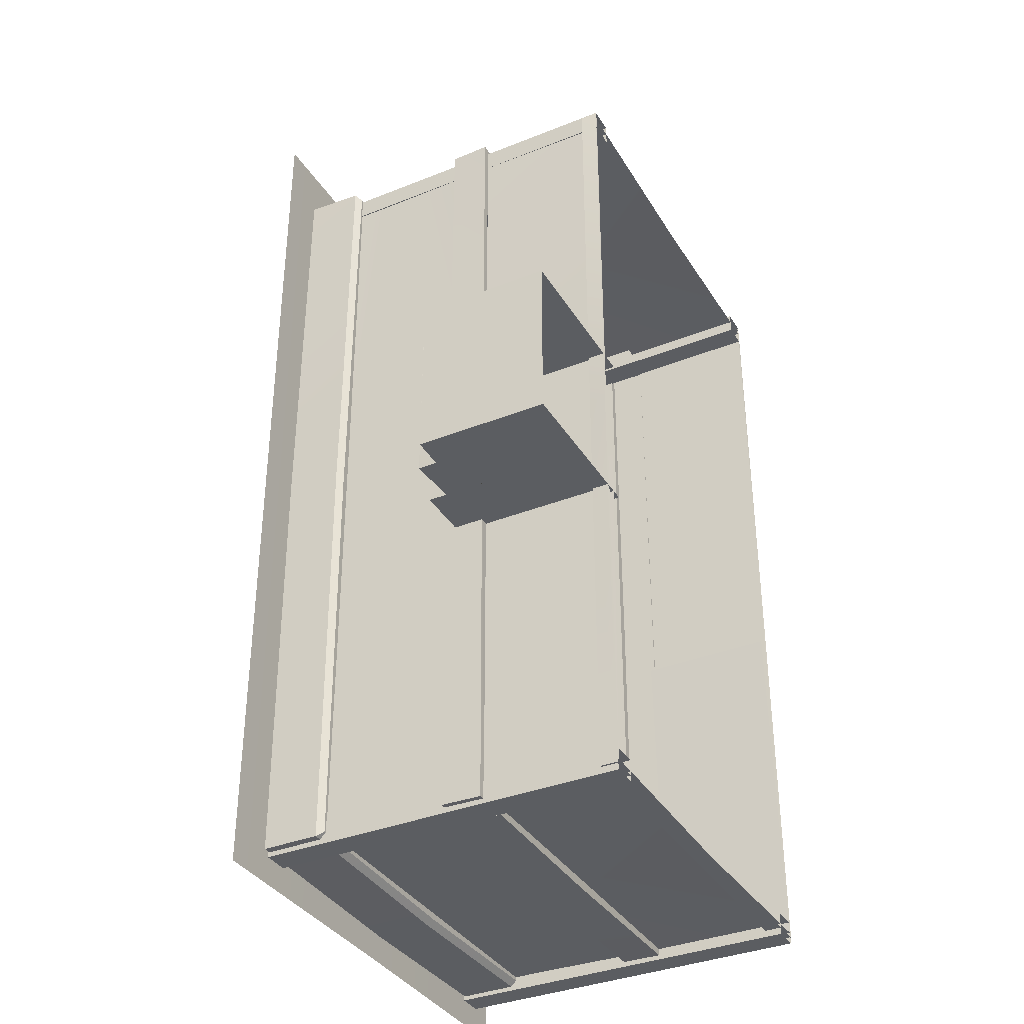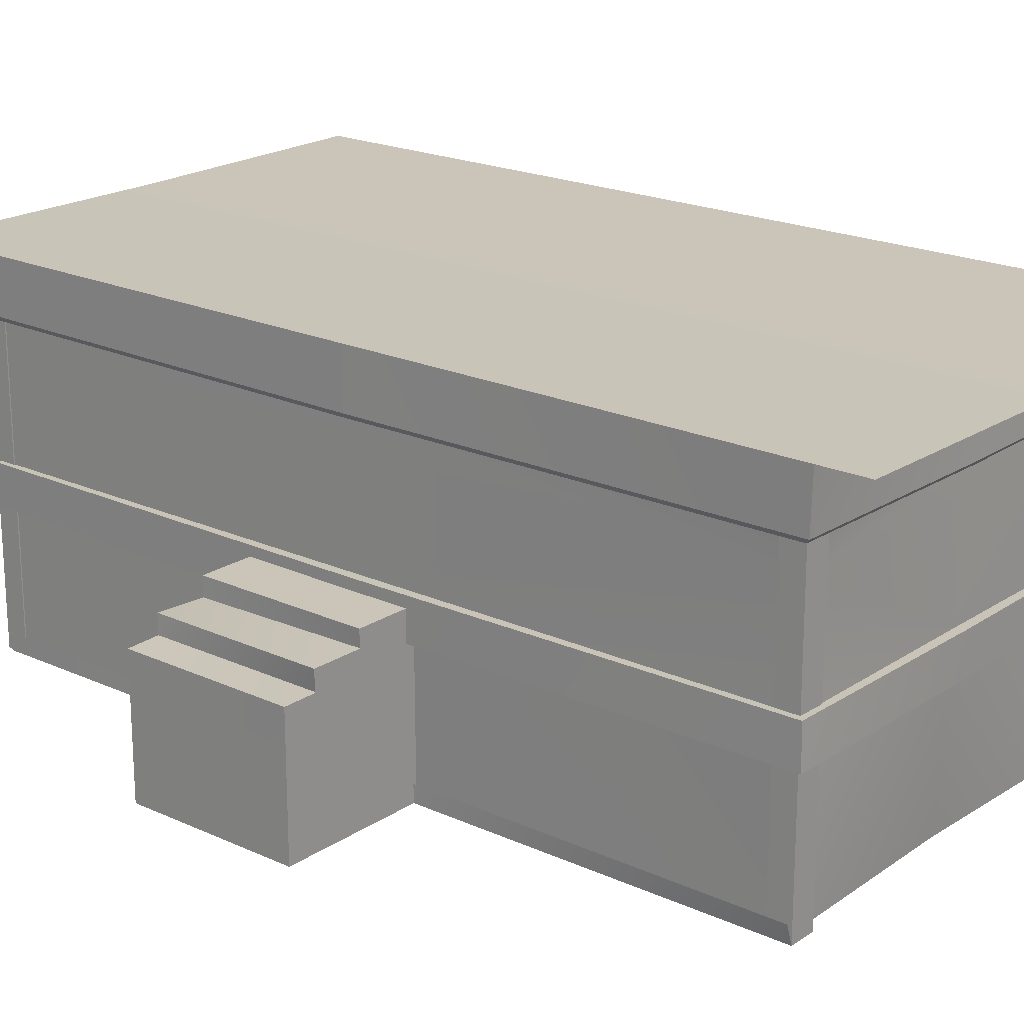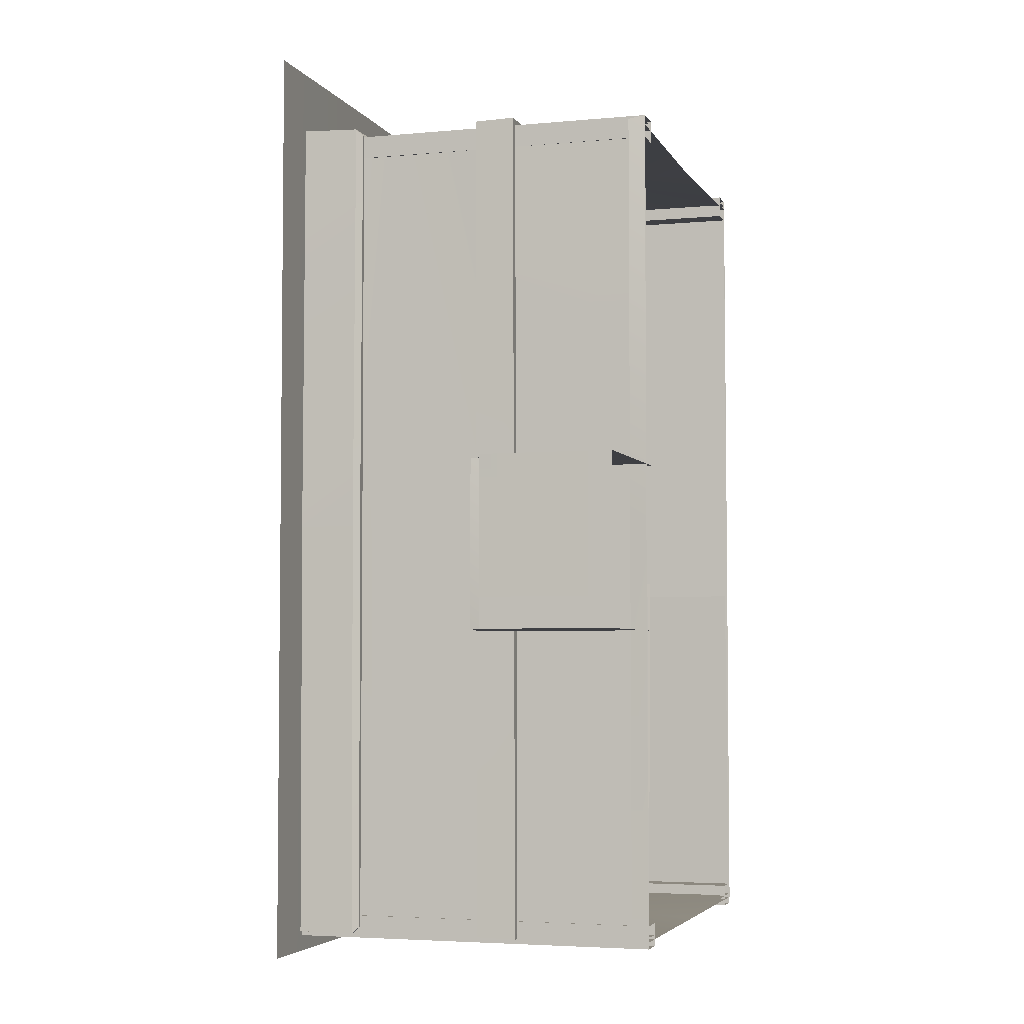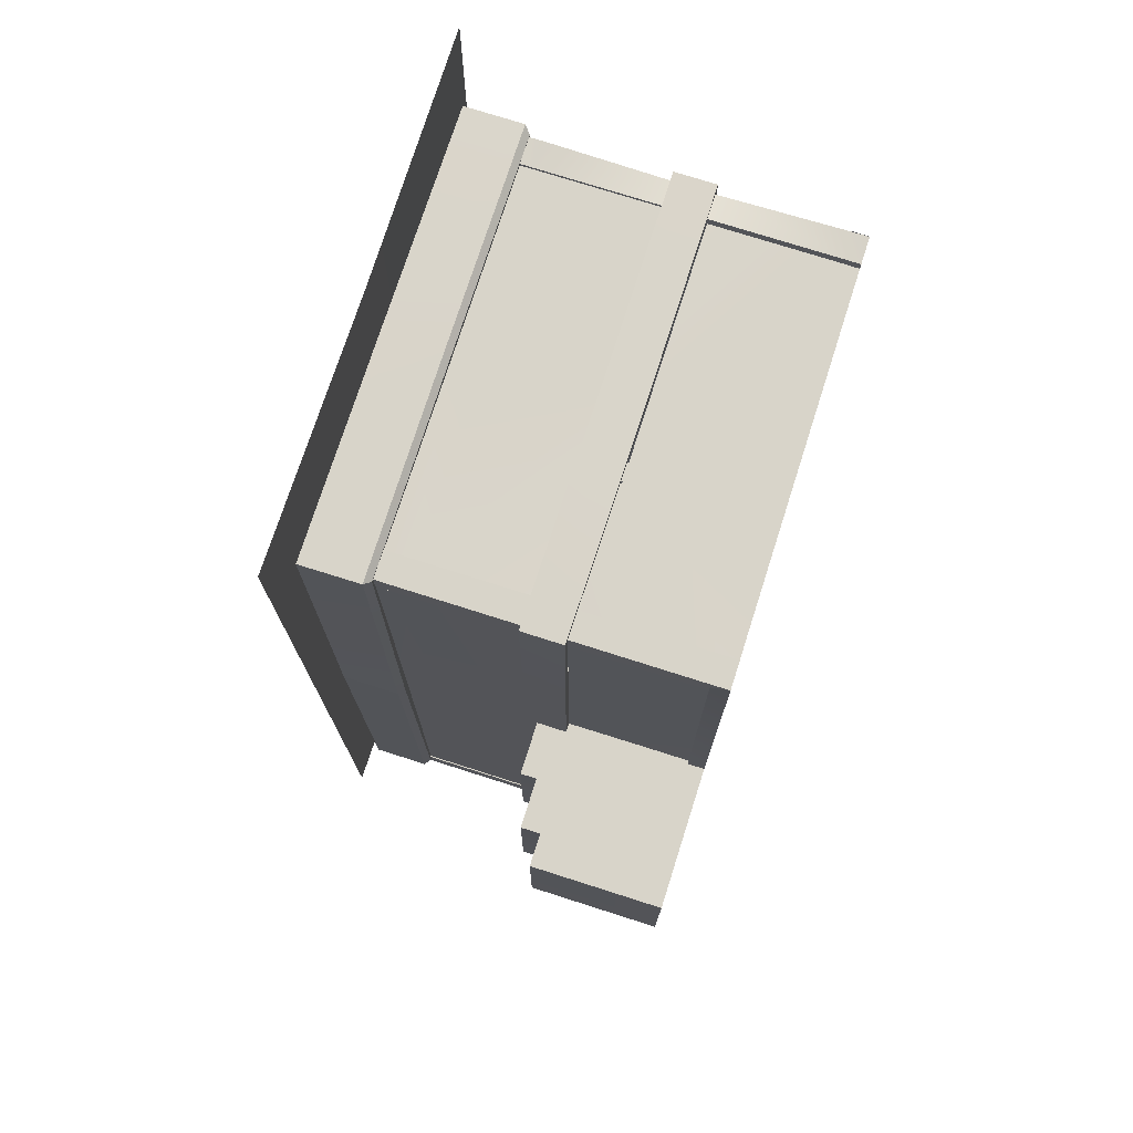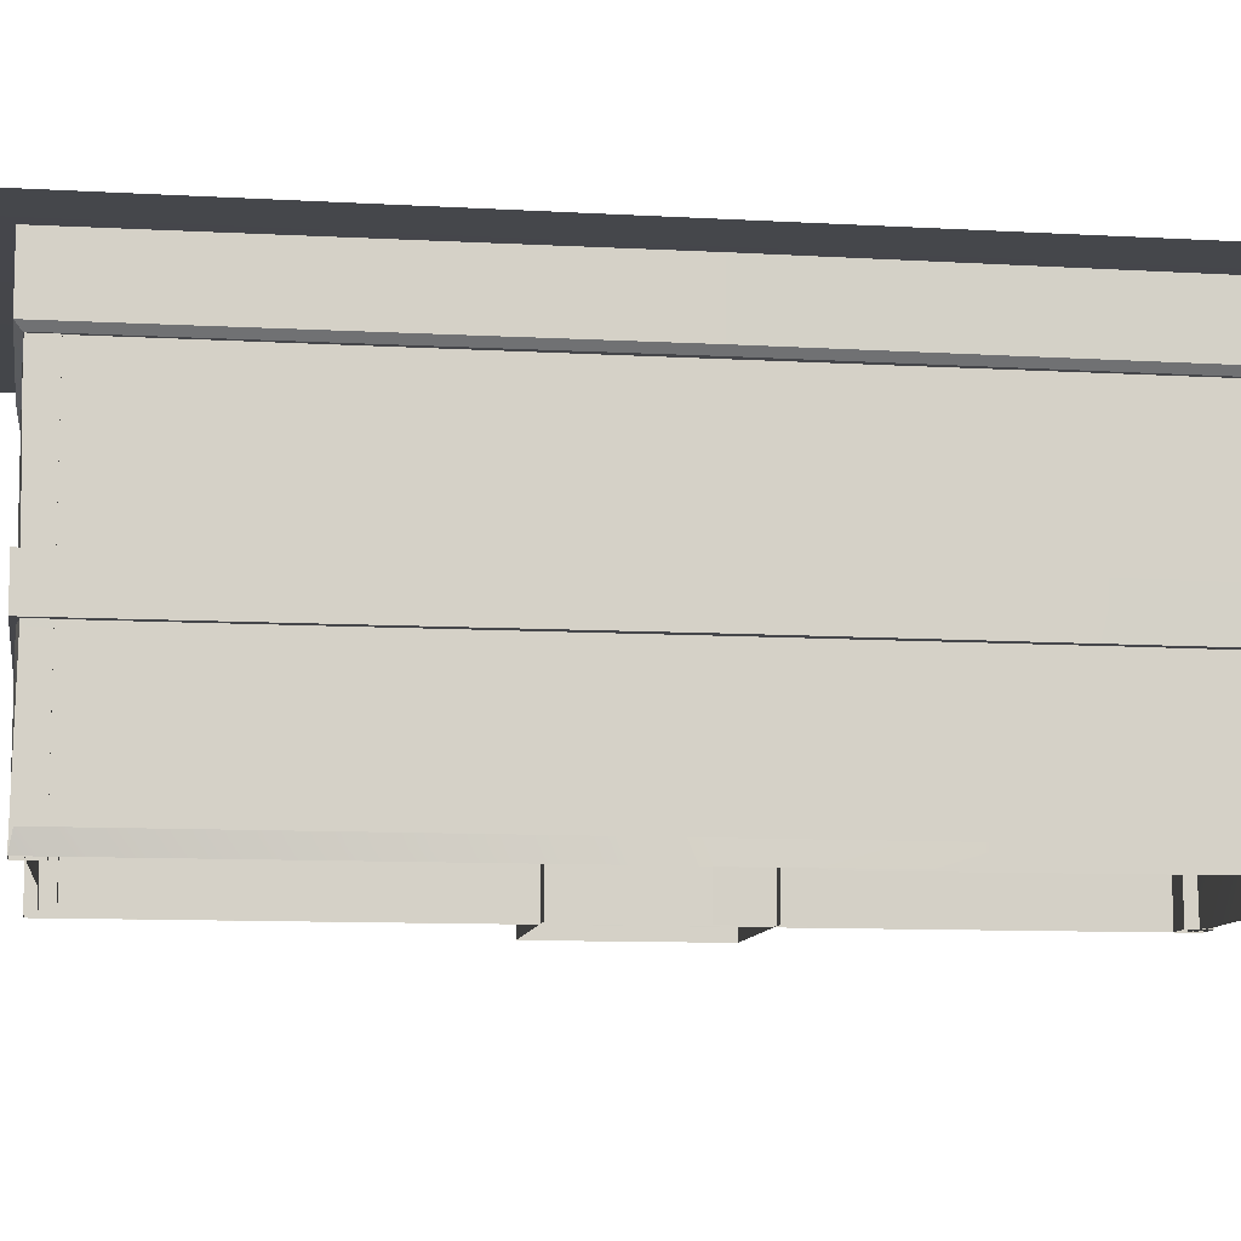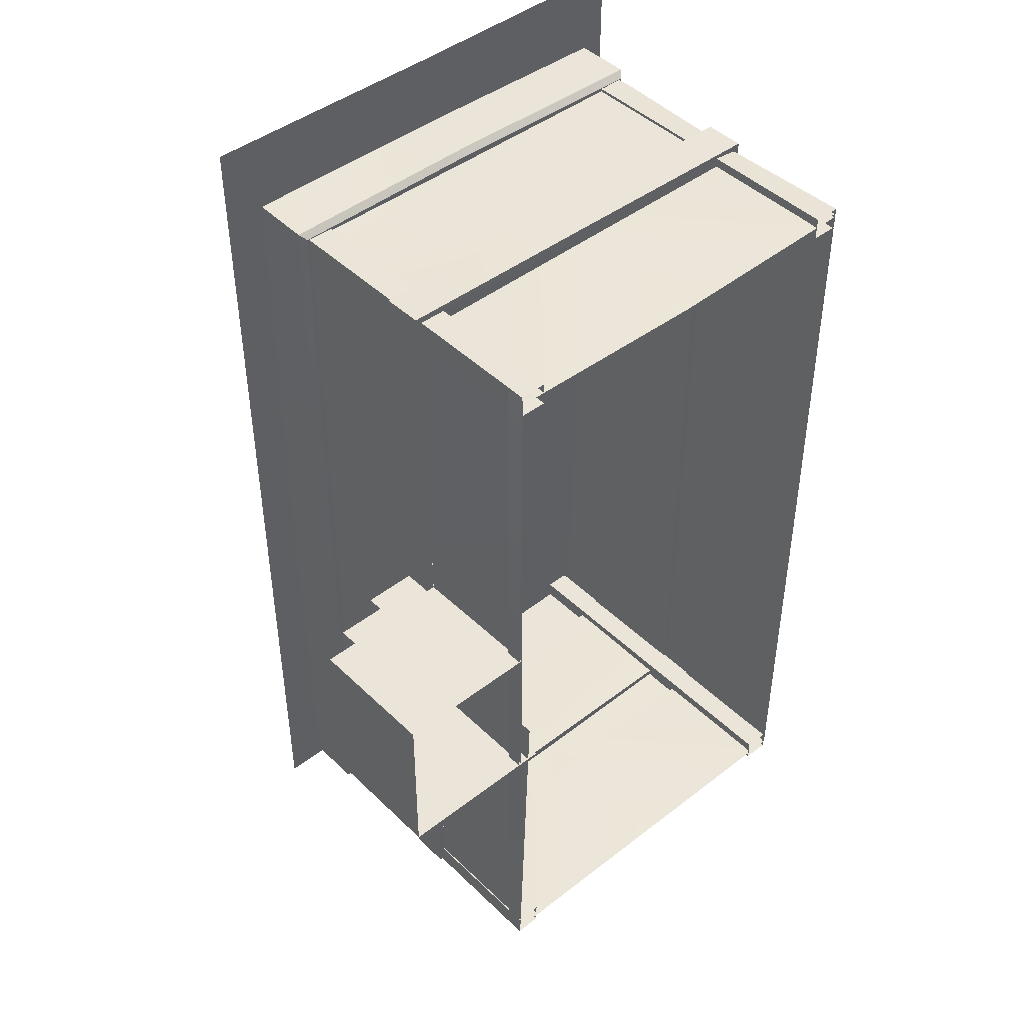
<metadata>
{"format":"obj","ext":"obj","renderer":"f3d","projection":"perspective","resolution":1024,"background":"white","views":[{"elev":-36.1,"azim":-62.3,"up":"+Z"},{"elev":20.3,"azim":-50.1,"up":"+Y"},{"elev":-4.2,"azim":-73.0,"up":"+Z"},{"elev":75.0,"azim":-72.3,"up":"+Z"},{"elev":-9.9,"azim":81.5,"up":"+Y"},{"elev":45.0,"azim":-41.9,"up":"+Z"}]}
</metadata>
<code>
o Detail_Cube.015
v 3.964 7.061 -7.291
v 4.206 7.061 0.5826
v 4.135 7.061 -7.462
v 3.964 7.061 8.454
v 3.964 7.061 0.5826
v -3.966 7.068 8.512
v -4.184 7.061 0.5823
v -4.135 7.064 8.685
v -3.942 7.061 -7.291
v 0.01109 7.061 -7.532
v -4.113 7.061 -7.462
v 3.965 2.617 -7.338
v 4.139 2.627 0.5826
v 3.964 2.627 0.5826
v 3.964 2.627 8.454
v 0.01218 2.628 8.629
v 0.01109 2.627 8.454
v -3.966 2.651 8.512
v -4.117 2.628 0.5823
v -3.942 2.627 0.5826
v 4.088 2.627 8.578
v -3.943 2.617 -7.338
v -4.065 2.619 -7.462
v -4.088 2.653 8.637
v 0.01109 7.061 -7.291
v 0.01224 7.059 8.696
v 0.01109 7.061 8.454
v -3.942 7.061 0.5826
v 4.135 7.061 8.625
v 4.087 2.619 -7.462
v -5.11 2.844 -1.524
v -6.056 0.001708 -1.524
v -6.056 2.894 -1.524
v 3.965 0.001705 8.408
v 3.962 2.618 -0.6357
v -3.942 3.399 0.5826
v -3.942 5.336 -7.291
v -3.942 3.391 -7.324
v -6.675 0.001708 -1.524
v -6.675 2.508 1.681
v -6.675 2.519 -1.524
v 0.01224 5.969 8.696
v 4.025 5.859 8.515
v 4.135 5.971 8.625
v 0.01219 3.399 8.629
v -4.082 3.418 8.619
v 3.964 5.859 0.5826
v 3.964 5.336 -7.291
v 3.964 5.859 -7.291
v 0.01109 2.617 8.337
v 3.965 0.001705 8.332
v 3.965 2.617 8.332
v -3.72 0.001708 -0.6357
v -3.72 2.618 -0.6357
v -3.526 0.001708 -1.524
v -5.11 3.203 -1.524
v -3.526 3.206 -1.524
v 4.135 5.971 -7.462
v 4.088 3.399 8.578
v -4.113 5.971 -7.462
v 0.01109 2.617 -7.332
v -3.943 0.001711 -7.338
v 0.01109 3.391 -7.32
v 0.01109 5.336 -7.291
v -6.056 2.534 -1.524
v -3.94 0.001708 -0.6357
v -3.94 2.618 -0.6357
v 0.01109 5.971 -7.532
v 3.742 0.001708 -0.6357
v 3.742 2.618 -0.6357
v 4.791 7.276 -7.925
v 0.01109 7.245 10
v 4.808 7.276 10
v -3.942 5.859 -7.291
v 0.01109 5.859 -7.42
v 0.01109 5.859 -7.291
v 4.089 3.393 -7.447
v 0.01109 3.394 -7.495
v 0.01109 2.62 -7.507
v -4.117 3.399 0.5823
v -3.457 2.651 -7.558
v -3.966 2.651 -7.126
v -3.457 2.651 -7.126
v -3.966 0.001711 -7.558
v -3.966 2.651 -7.558
v 4.023 0.001708 0.5826
v 4.023 0.3225 8.454
v 3.988 0.001704 8.512
v 3.988 2.651 -7.126
v 3.988 0.001711 -7.558
v 3.988 2.651 -7.558
v 3.479 2.651 -7.126
v 3.988 0.001711 -7.126
v 3.479 5.648 8.512
v 3.988 5.648 8.512
v -3.943 0.001705 8.332
v 0.01109 0.001705 8.241
v -3.457 7.081 -7.558
v -3.966 5.649 -7.558
v -3.966 7.081 -7.558
v -3.966 0.001711 -7.126
v -3.966 0.001705 8.081
v -3.966 0.001704 8.512
v 3.479 7.081 -7.558
v 3.988 7.081 -7.126
v 3.988 7.081 -7.558
v -3.457 2.651 8.512
v -3.457 0.001705 8.081
v -3.457 2.651 8.081
v -3.966 2.651 8.081
v -3.457 5.649 -7.126
v -3.942 5.336 8.454
v -3.942 5.859 0.5826
v -3.942 5.336 0.5826
v 3.479 7.081 -7.126
v 3.479 5.649 -7.558
v 3.479 5.649 -7.126
v 3.964 5.859 8.454
v 3.964 5.336 0.5826
v 3.479 0.001711 -7.558
v 3.479 0.001711 -7.126
v -3.966 7.081 -7.126
v -3.457 7.081 -7.126
v -4.001 0.001708 0.5826
v -4.001 0.3225 8.454
v -4.001 0.3225 0.5826
v -3.457 0.001711 -7.126
v 4.023 0.3225 0.5826
v 4.023 0.001711 -7.428
v 4.023 0.3225 -7.428
v 3.73 2.528 8.408
v 3.73 0.001705 8.408
v 3.479 2.651 -7.558
v -3.457 7.068 8.081
v -3.966 5.648 8.081
v -3.966 7.068 8.081
v 3.479 2.651 8.081
v 3.479 2.651 8.512
v 3.479 0.001704 8.512
v -3.457 0.001711 -7.558
v -3.966 5.648 8.512
v 3.988 0.001705 8.081
v 3.479 5.648 8.081
v 3.988 2.651 8.081
v 3.479 0.001705 8.081
v -3.457 5.648 8.512
v 3.988 5.649 -7.126
v -3.457 5.648 8.081
v 3.988 5.649 -7.558
v -3.457 7.068 8.512
v -3.966 5.649 -7.126
v 0.01109 0.001711 -7.428
v 0.01109 0.3225 -7.428
v -3.457 5.649 -7.558
v 3.964 5.336 8.454
v 3.964 3.399 0.5826
v 3.479 7.068 8.512
v 0.01109 5.336 8.454
v -3.457 0.001704 8.512
v -3.953 2.634 3.938
v -3.942 0.001705 5.615
v -3.958 2.641 5.687
v -6.056 2.883 1.681
v -5.099 0.001708 1.681
v -5.099 2.884 1.681
v 3.988 5.648 8.081
v -3.943 0.001705 8.408
v 3.965 0.001711 -7.338
v -5.11 3.193 1.681
v -3.526 0.001708 1.681
v -3.526 3.194 1.681
v -6.027 0.001708 1.681
v -6.027 2.508 1.681
v -3.941 0.001705 3.886
v -5.11 0.001708 -1.524
v 3.965 3.391 -7.324
v -3.959 3.416 8.496
v 3.964 3.399 8.454
v 4.139 3.399 0.5826
v 0.01109 3.399 8.454
v 3.962 0.001708 -0.6357
v -4.067 3.393 -7.447
v 3.479 7.068 8.081
v -4.122 5.969 8.646
v -4.184 5.97 0.5823
v -4.001 0.001711 -7.428
v 4.206 5.971 0.5826
v -4.001 0.3225 -7.428
v 4.095 5.859 0.5826
v 4.025 5.859 -7.351
v -3.949 5.861 8.472
v 0.01171 5.858 8.584
v -4.01 5.86 8.532
v 0.01109 5.859 8.454
v -4.072 5.859 0.5824
v -4.769 7.276 -7.925
v -4.786 7.276 10
v -4.003 5.859 -7.351
v -3.708 2.528 8.408
v -6.675 0.001708 1.681
v 0.01109 7.245 -7.926
v -3.943 2.617 8.332
v -6.056 0.001708 1.681
v 3.988 7.068 8.081
v -5.11 0.001708 1.681
v -3.708 0.001705 8.408
f 1 2 3
f 4 2 5
f 6 7 8
f 9 10 11
f 12 13 14
f 15 16 17
f 18 19 20
f 15 13 21
f 22 19 23
f 18 16 24
f 1 10 25
f 6 26 27
f 9 7 28
f 4 26 29
f 1 5 2
f 4 29 2
f 6 28 7
f 9 25 10
f 12 30 13
f 15 21 16
f 18 24 19
f 15 14 13
f 22 20 19
f 18 17 16
f 1 3 10
f 6 8 26
f 9 11 7
f 4 27 26
f 31 32 33
f 34 35 15
f 36 37 38
f 39 40 41
f 42 43 44
f 24 45 46
f 47 48 49
f 50 51 52
f 53 22 54
f 55 56 57
f 2 58 3
f 59 16 21
f 60 7 11
f 61 62 22
f 63 37 64
f 40 65 41
f 22 66 67
f 11 68 60
f 12 69 70
f 71 72 73
f 74 75 76
f 77 13 30
f 78 30 79
f 19 46 80
f 81 82 83
f 81 84 85
f 86 87 88
f 89 90 91
f 92 93 89
f 4 94 95
f 50 96 97
f 98 99 100
f 82 84 101
f 18 102 103
f 76 37 74
f 104 105 106
f 107 108 109
f 109 102 110
f 111 82 83
f 112 113 114
f 115 116 117
f 118 119 47
f 92 120 121
f 98 122 123
f 124 125 126
f 83 101 127
f 128 129 130
f 34 131 132
f 133 89 91
f 134 135 136
f 94 137 138
f 15 139 88
f 83 140 81
f 141 110 18
f 142 15 88
f 143 144 137
f 137 142 145
f 146 18 107
f 117 89 147
f 95 138 15
f 6 135 141
f 138 145 139
f 144 95 15
f 146 109 148
f 147 91 149
f 148 110 135
f 150 148 134
f 117 133 92
f 151 85 82
f 115 147 105
f 130 152 153
f 111 81 154
f 76 48 64
f 133 90 120
f 104 149 116
f 123 151 111
f 155 156 119
f 113 37 114
f 157 143 94
f 122 99 151
f 118 158 155
f 107 103 159
f 154 85 99
f 123 154 98
f 116 147 149
f 105 149 106
f 160 161 162
f 163 164 165
f 166 4 95
f 162 167 18
f 61 168 152
f 169 170 171
f 44 26 42
f 40 172 173
f 33 32 65
f 67 174 160
f 56 175 31
f 165 56 31
f 63 48 176
f 163 31 33
f 163 65 173
f 177 80 46
f 178 179 156
f 178 45 59
f 176 78 63
f 22 79 61
f 48 156 176
f 180 112 177
f 23 78 79
f 171 56 169
f 181 12 35
f 36 112 114
f 19 182 23
f 32 41 65
f 176 179 77
f 12 79 30
f 38 80 36
f 38 78 182
f 177 45 180
f 150 141 146
f 183 166 143
f 184 7 185
f 126 186 124
f 184 26 8
f 2 44 187
f 188 152 186
f 116 91 133
f 179 21 13
f 49 189 47
f 49 75 190
f 191 192 193
f 118 192 194
f 191 195 113
f 112 194 191
f 72 196 197
f 58 10 3
f 118 189 43
f 74 195 198
f 185 198 195
f 42 193 192
f 167 199 18
f 187 190 58
f 185 193 184
f 187 43 189
f 68 190 75
f 68 198 60
f 155 180 178
f 74 198 75
f 177 36 80
f 178 59 179
f 178 180 45
f 176 77 78
f 22 23 79
f 176 156 179
f 12 61 79
f 38 182 80
f 38 63 78
f 177 46 45
f 49 190 189
f 49 76 75
f 191 194 192
f 118 43 192
f 191 193 195
f 118 47 189
f 74 113 195
f 154 151 111
f 31 175 32
f 34 181 35
f 36 114 37
f 39 200 40
f 42 192 43
f 24 16 45
f 47 119 48
f 50 97 51
f 53 62 22
f 55 175 56
f 2 187 58
f 59 45 16
f 60 185 7
f 61 152 62
f 63 38 37
f 40 173 65
f 22 62 66
f 11 10 68
f 12 168 69
f 71 201 72
f 77 179 13
f 78 77 30
f 19 24 46
f 81 85 82
f 81 140 84
f 86 128 87
f 89 93 90
f 92 121 93
f 4 157 94
f 50 202 96
f 98 154 99
f 82 85 84
f 18 110 102
f 76 64 37
f 104 115 105
f 107 159 108
f 109 108 102
f 111 151 82
f 112 191 113
f 115 104 116
f 118 155 119
f 92 133 120
f 98 100 122
f 124 103 125
f 83 82 101
f 128 86 129
f 34 15 131
f 133 92 89
f 134 148 135
f 94 143 137
f 15 138 139
f 83 127 140
f 141 135 110
f 142 144 15
f 143 166 144
f 137 144 142
f 146 141 18
f 117 92 89
f 95 94 138
f 6 136 135
f 138 137 145
f 144 166 95
f 146 107 109
f 147 89 91
f 148 109 110
f 150 146 148
f 117 116 133
f 151 99 85
f 115 117 147
f 130 129 152
f 111 83 81
f 76 49 48
f 133 91 90
f 104 106 149
f 123 122 151
f 155 178 156
f 113 74 37
f 157 183 143
f 122 100 99
f 118 194 158
f 107 18 103
f 154 81 85
f 123 111 154
f 116 117 147
f 105 147 149
f 160 174 161
f 163 203 164
f 166 204 4
f 162 161 167
f 61 12 168
f 169 205 170
f 44 29 26
f 40 200 172
f 67 66 174
f 165 169 56
f 63 64 48
f 163 165 31
f 163 33 65
f 48 119 156
f 180 158 112
f 23 182 78
f 171 57 56
f 181 168 12
f 36 177 112
f 19 80 182
f 32 39 41
f 150 6 141
f 183 204 166
f 184 8 7
f 126 188 186
f 184 42 26
f 2 29 44
f 188 153 152
f 116 149 91
f 179 59 21
f 112 158 194
f 72 201 196
f 58 68 10
f 185 60 198
f 42 184 193
f 167 206 199
f 187 189 190
f 185 195 193
f 187 44 43
f 68 58 190
f 68 75 198
f 155 158 180
f 154 99 151

</code>
